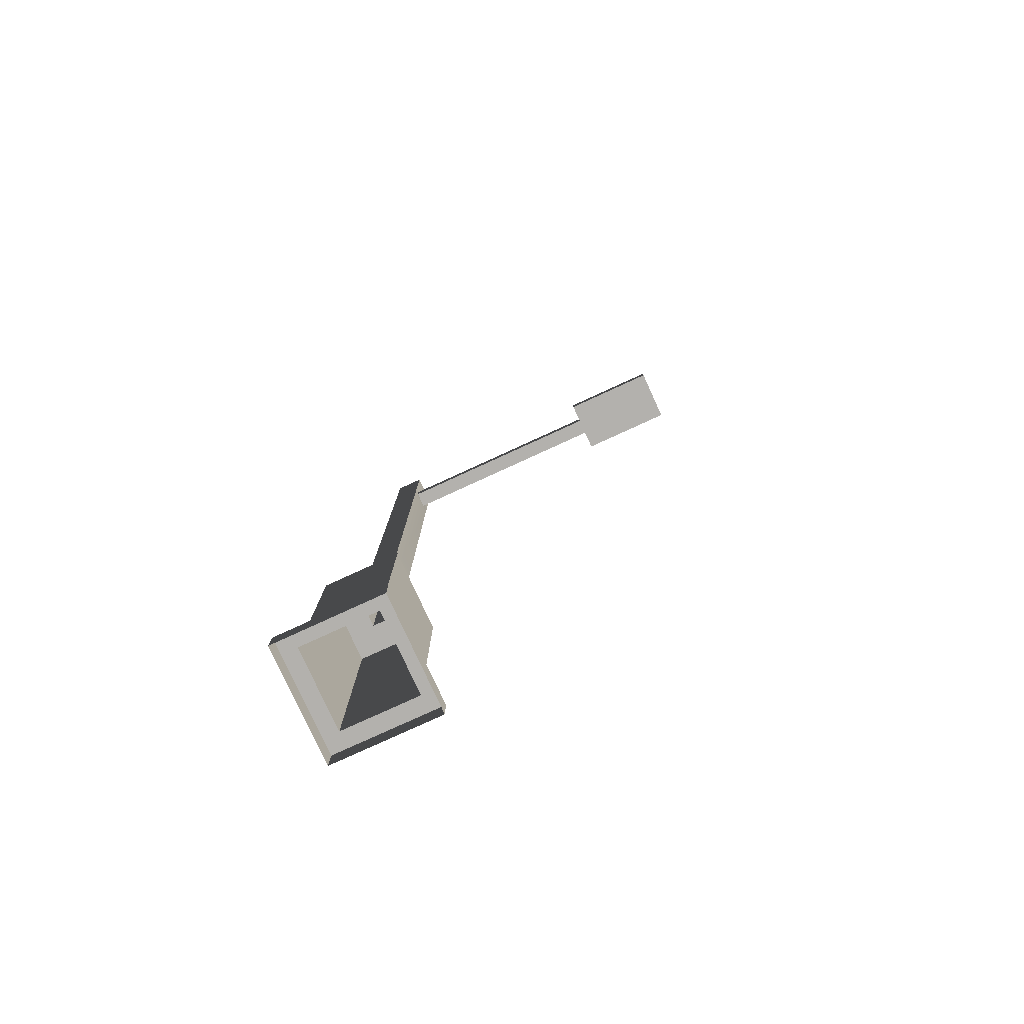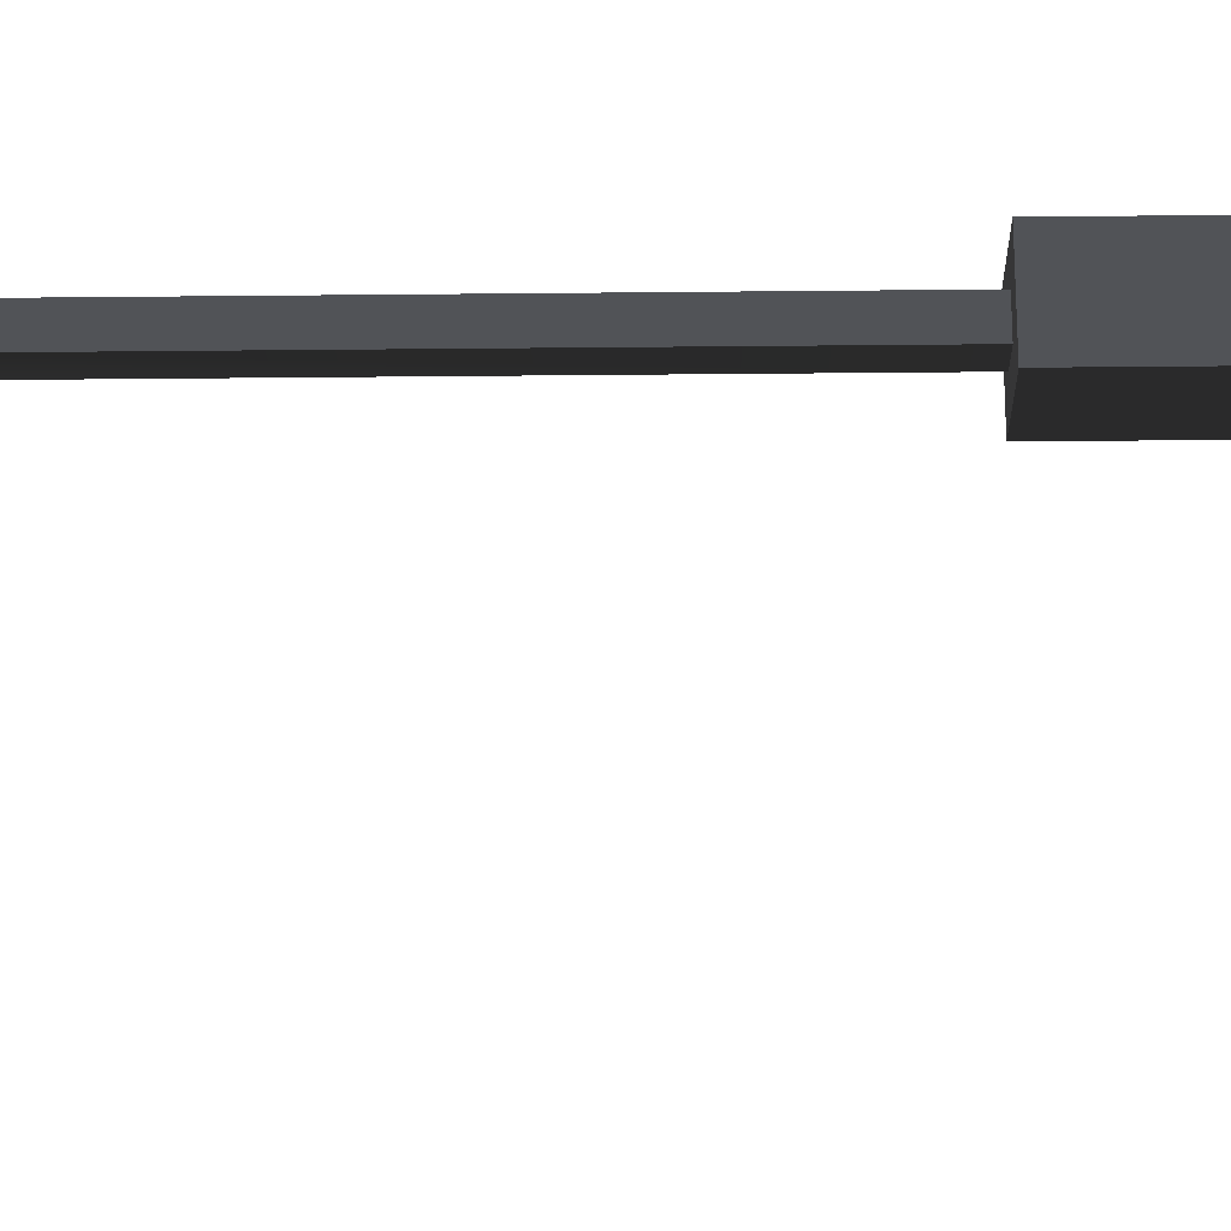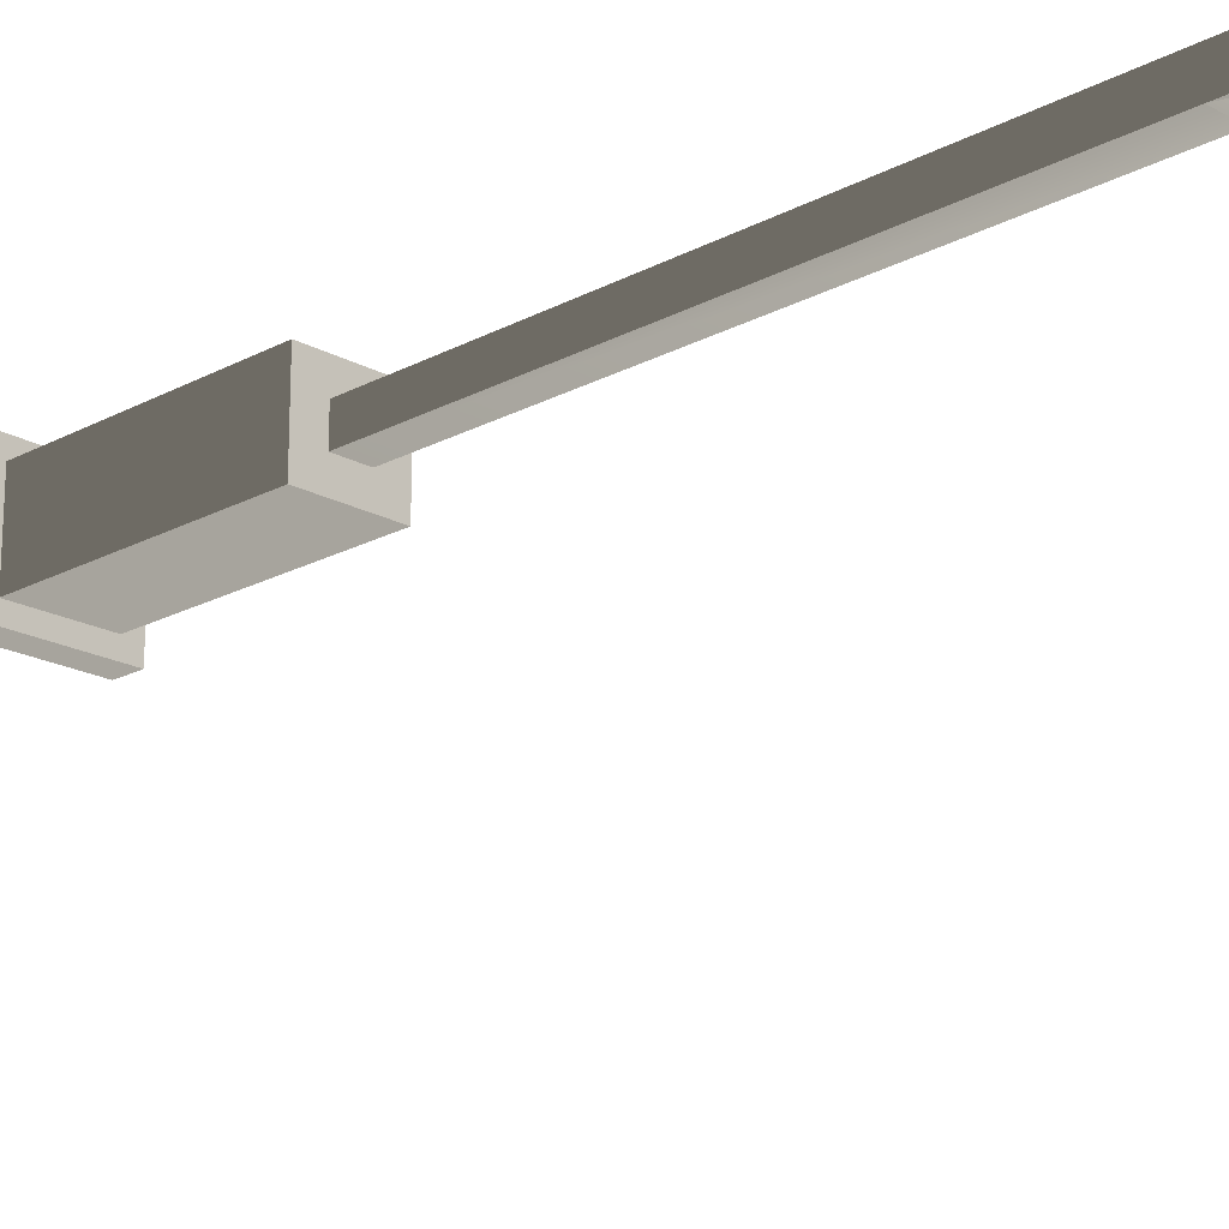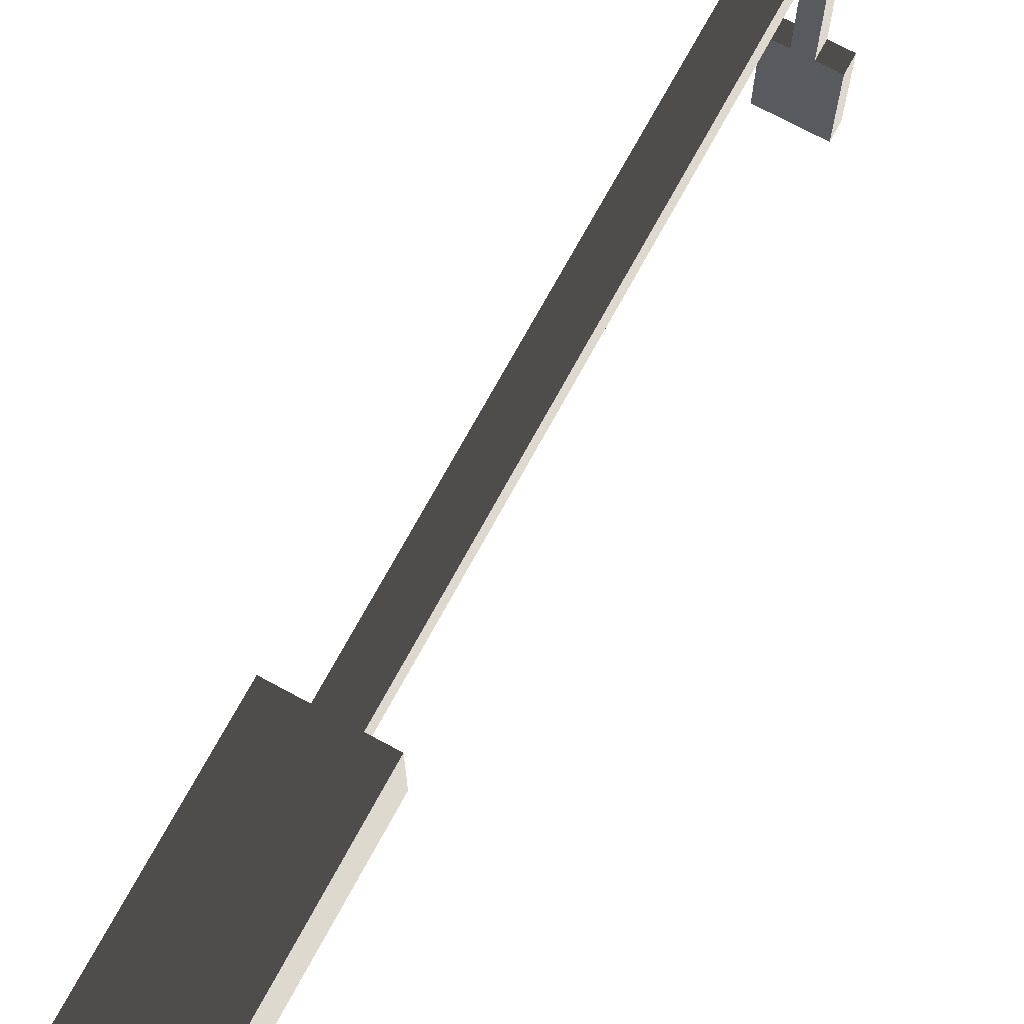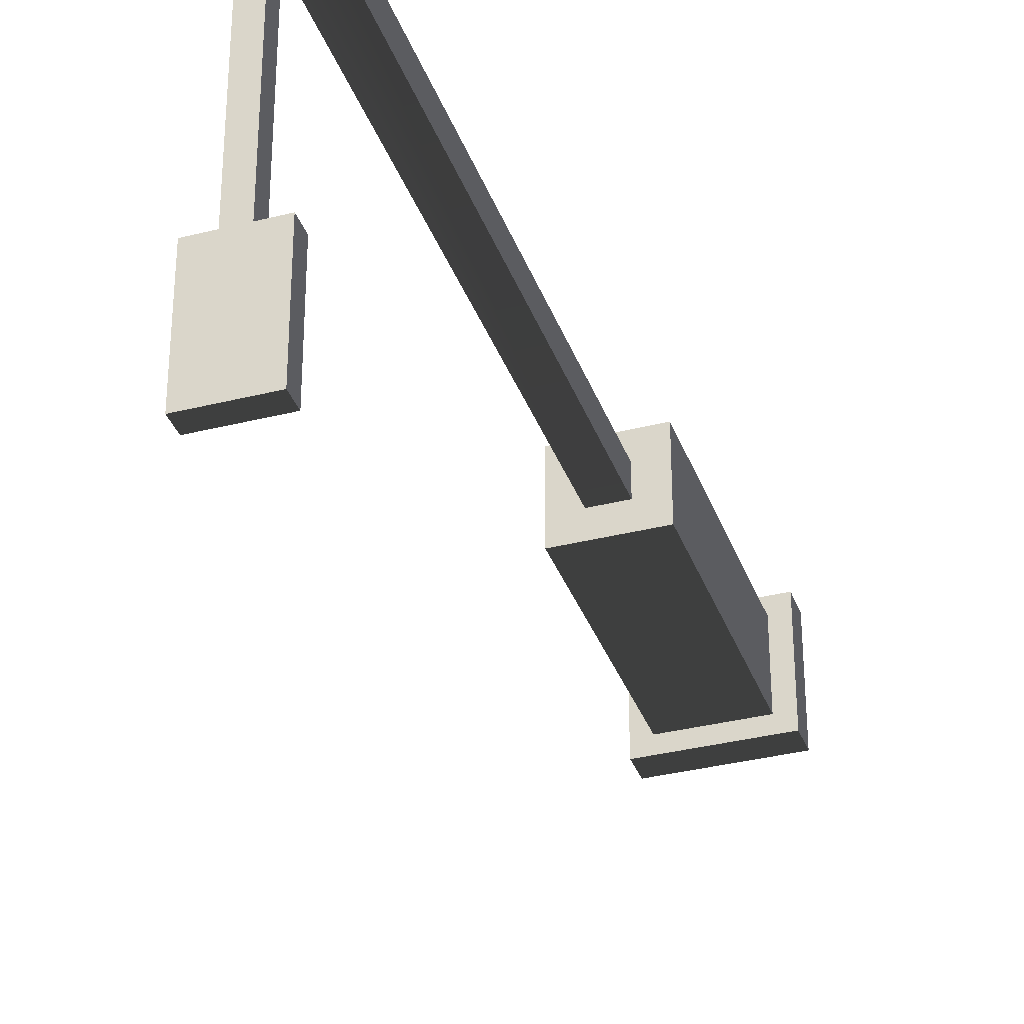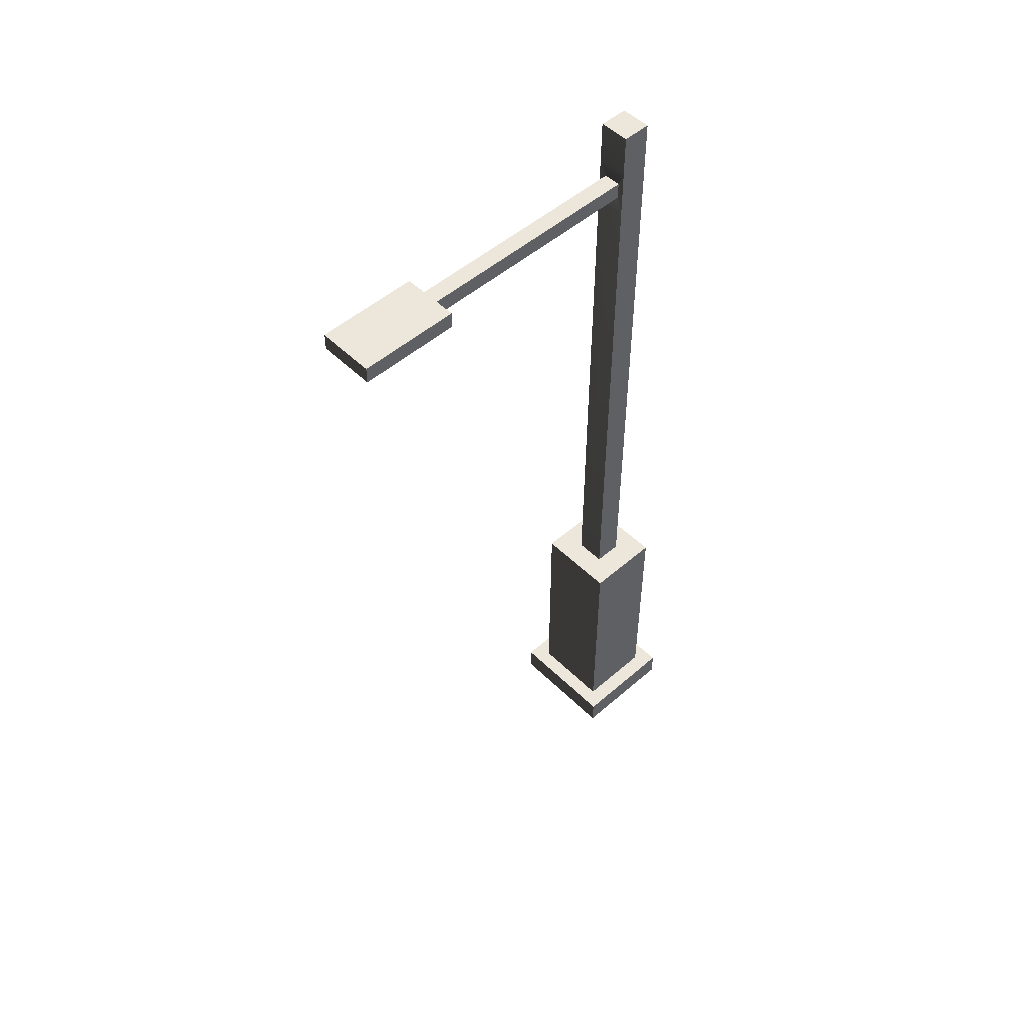
<metadata>
{"format":"obj","ext":"obj","renderer":"f3d","projection":"perspective","resolution":1024,"background":"white","views":[{"elev":-79.3,"azim":114.6,"up":"+Y"},{"elev":-22.0,"azim":-88.9,"up":"+Z"},{"elev":-19.7,"azim":134.8,"up":"+Z"},{"elev":71.8,"azim":28.5,"up":"+Z"},{"elev":-34.9,"azim":-161.4,"up":"+Z"},{"elev":51.0,"azim":-133.4,"up":"+Y"}]}
</metadata>
<code>
v -0.3939 0.2562 1.751
v -0.3939 2.489 1.751
v 0.3939 2.489 1.751
v 0.3939 0.2562 1.751
v -0.1445 8.55 1.514
v -0.1445 8.55 1.241
v 0.1445 8.55 1.241
v 0.1445 8.55 1.514
v -0.3939 2.489 1.005
v -0.3939 0.2562 1.005
v 0.3939 0.2562 1.005
v 0.3939 2.489 1.005
v 0.3939 0.2562 1.751
v 0.3939 2.489 1.751
v 0.3939 2.489 1.005
v 0.3939 0.2562 1.005
v -0.3939 0.2562 1.005
v -0.3939 2.489 1.005
v -0.3939 2.489 1.751
v -0.3939 0.2562 1.751
v -0.3939 2.489 1.751
v -0.1445 2.489 1.514
v 0.1445 2.489 1.514
v 0.3939 2.489 1.751
v 0.1445 2.489 1.241
v 0.3939 2.489 1.005
v -0.1445 2.489 1.241
v -0.3939 2.489 1.005
v -0.1445 2.489 1.514
v -0.1445 7.698 1.514
v 0.1445 7.698 1.514
v 0.1445 2.489 1.514
v 0.1445 8.135 1.514
v -0.1445 8.135 1.514
v 0.1445 8.55 1.514
v -0.1445 8.55 1.514
v 0.1445 2.489 1.514
v 0.1445 7.698 1.514
v 0.1445 7.698 1.241
v 0.1445 2.489 1.241
v 0.1445 8.135 1.241
v 0.1445 8.135 1.514
v 0.1445 8.55 1.241
v 0.1445 8.55 1.514
v 0.1445 2.489 1.241
v 0.1445 7.698 1.241
v -0.1445 7.698 1.241
v -0.1445 2.489 1.241
v 0.1445 8.135 1.241
v 0.08065 7.838 1.251
v 0.08065 7.996 1.251
v 0.1445 8.55 1.241
v -0.1445 8.55 1.241
v -0.1445 8.135 1.241
v -0.08066 7.996 1.251
v -0.08066 7.838 1.251
v -0.1445 2.489 1.241
v -0.1445 7.698 1.241
v -0.1445 7.698 1.514
v -0.1445 2.489 1.514
v -0.1445 8.135 1.514
v -0.1445 8.135 1.241
v -0.1445 8.55 1.514
v -0.1445 8.55 1.241
v -0.1445 8.135 1.241
v -0.08066 7.996 1.251
v 0.08065 7.996 1.251
v 0.1445 8.135 1.241
v 0.1445 7.698 1.241
v 0.08065 7.838 1.251
v -0.08066 7.838 1.251
v -0.1445 7.698 1.241
v -0.08066 7.996 1.251
v -0.08066 7.996 -0.9573
v 0.08065 7.996 -0.9573
v 0.08065 7.996 1.251
v 0.08065 7.996 -1.903
v -0.08066 7.996 -1.903
v 0.2709 7.996 -0.9573
v 0.2709 7.996 -1.903
v -0.2709 7.996 -1.903
v -0.2709 7.996 -0.9573
v 0.08065 7.996 1.251
v 0.08065 7.996 -0.9573
v 0.08065 7.838 -0.9573
v 0.08065 7.838 1.251
v -0.08066 7.838 1.251
v -0.08066 7.838 -0.9573
v -0.08066 7.996 -0.9573
v -0.08066 7.996 1.251
v 0.08065 7.838 1.251
v 0.08065 7.838 -0.9573
v -0.08066 7.838 -0.9573
v -0.08066 7.838 1.251
v -0.08066 7.838 -1.903
v 0.08065 7.838 -1.903
v 0.2709 7.838 -1.903
v 0.2709 7.838 -0.9573
v -0.2709 7.838 -0.9573
v -0.2709 7.838 -1.903
v 0.2709 7.996 -0.9573
v 0.2709 7.996 -1.903
v 0.2709 7.838 -1.903
v 0.2709 7.838 -0.9573
v -0.2709 7.838 -0.9573
v -0.2709 7.838 -1.903
v -0.2709 7.996 -1.903
v -0.2709 7.996 -0.9573
v 0.08065 7.996 -0.9573
v 0.2709 7.996 -0.9573
v 0.2709 7.838 -0.9573
v 0.08065 7.838 -0.9573
v 0.08065 7.838 -1.903
v 0.2709 7.838 -1.903
v 0.2709 7.996 -1.903
v 0.08065 7.996 -1.903
v -0.08066 7.838 -1.903
v -0.08066 7.996 -1.903
v -0.2709 7.838 -1.903
v -0.2709 7.996 -1.903
v -0.08066 7.838 -0.9573
v -0.2709 7.838 -0.9573
v -0.2709 7.996 -0.9573
v -0.08066 7.996 -0.9573
v -0.5549 0.2562 0.8523
v -0.5549 -0.002672 0.8523
v 0.5549 -0.002672 0.8523
v 0.5549 0.2562 0.8523
v 0.5549 0.2562 0.8523
v 0.5549 -0.002672 0.8523
v 0.5549 -0.002672 1.903
v 0.5549 0.2562 1.903
v 0.5549 0.2562 1.903
v 0.5549 -0.002672 1.903
v -0.5549 -0.002672 1.903
v -0.5549 0.2562 1.903
v -0.5549 0.2562 1.903
v -0.5549 -0.002672 1.903
v -0.5549 -0.002672 0.8523
v -0.5549 0.2562 0.8523
v -0.3939 0.2562 1.005
v -0.5549 0.2562 0.8523
v 0.5549 0.2562 0.8523
v 0.3939 0.2562 1.005
v 0.5549 0.2562 1.903
v 0.3939 0.2562 1.751
v -0.5549 0.2562 1.903
v -0.3939 0.2562 1.751
g lamp_mesh_3636_172
f 1 3 2
f 1 4 3
f 5 7 6
f 5 8 7
f 9 11 10
f 9 12 11
f 13 15 14
f 13 16 15
f 17 19 18
f 17 20 19
f 21 23 22
f 21 24 23
f 24 25 23
f 24 26 25
f 26 27 25
f 26 28 27
f 28 22 27
f 28 21 22
f 29 31 30
f 29 32 31
f 30 31 33
f 30 33 34
f 34 33 35
f 34 35 36
f 37 39 38
f 37 40 39
f 38 39 41
f 38 41 42
f 42 41 43
f 42 43 44
f 45 47 46
f 45 48 47
f 49 46 50
f 49 50 51
f 49 53 52
f 49 54 53
f 47 54 55
f 47 55 56
f 57 59 58
f 57 60 59
f 58 59 61
f 58 61 62
f 62 61 63
f 62 63 64
f 65 67 66
f 65 68 67
f 69 71 70
f 69 72 71
f 73 75 74
f 73 76 75
f 74 75 77
f 74 77 78
f 77 75 79
f 77 79 80
f 74 78 81
f 74 81 82
f 83 85 84
f 83 86 85
f 87 89 88
f 87 90 89
f 91 93 92
f 91 94 93
f 92 93 95
f 92 95 96
f 92 96 97
f 92 97 98
f 95 93 99
f 95 99 100
f 101 103 102
f 101 104 103
f 105 107 106
f 105 108 107
f 109 111 110
f 109 112 111
f 113 115 114
f 113 116 115
f 117 116 113
f 117 118 116
f 118 117 119
f 118 119 120
f 121 123 122
f 121 124 123
f 125 127 126
f 125 128 127
f 129 131 130
f 129 132 131
f 133 135 134
f 133 136 135
f 137 139 138
f 137 140 139
f 141 143 142
f 141 144 143
f 144 145 143
f 144 146 145
f 146 147 145
f 146 148 147
f 148 142 147
f 148 141 142

</code>
